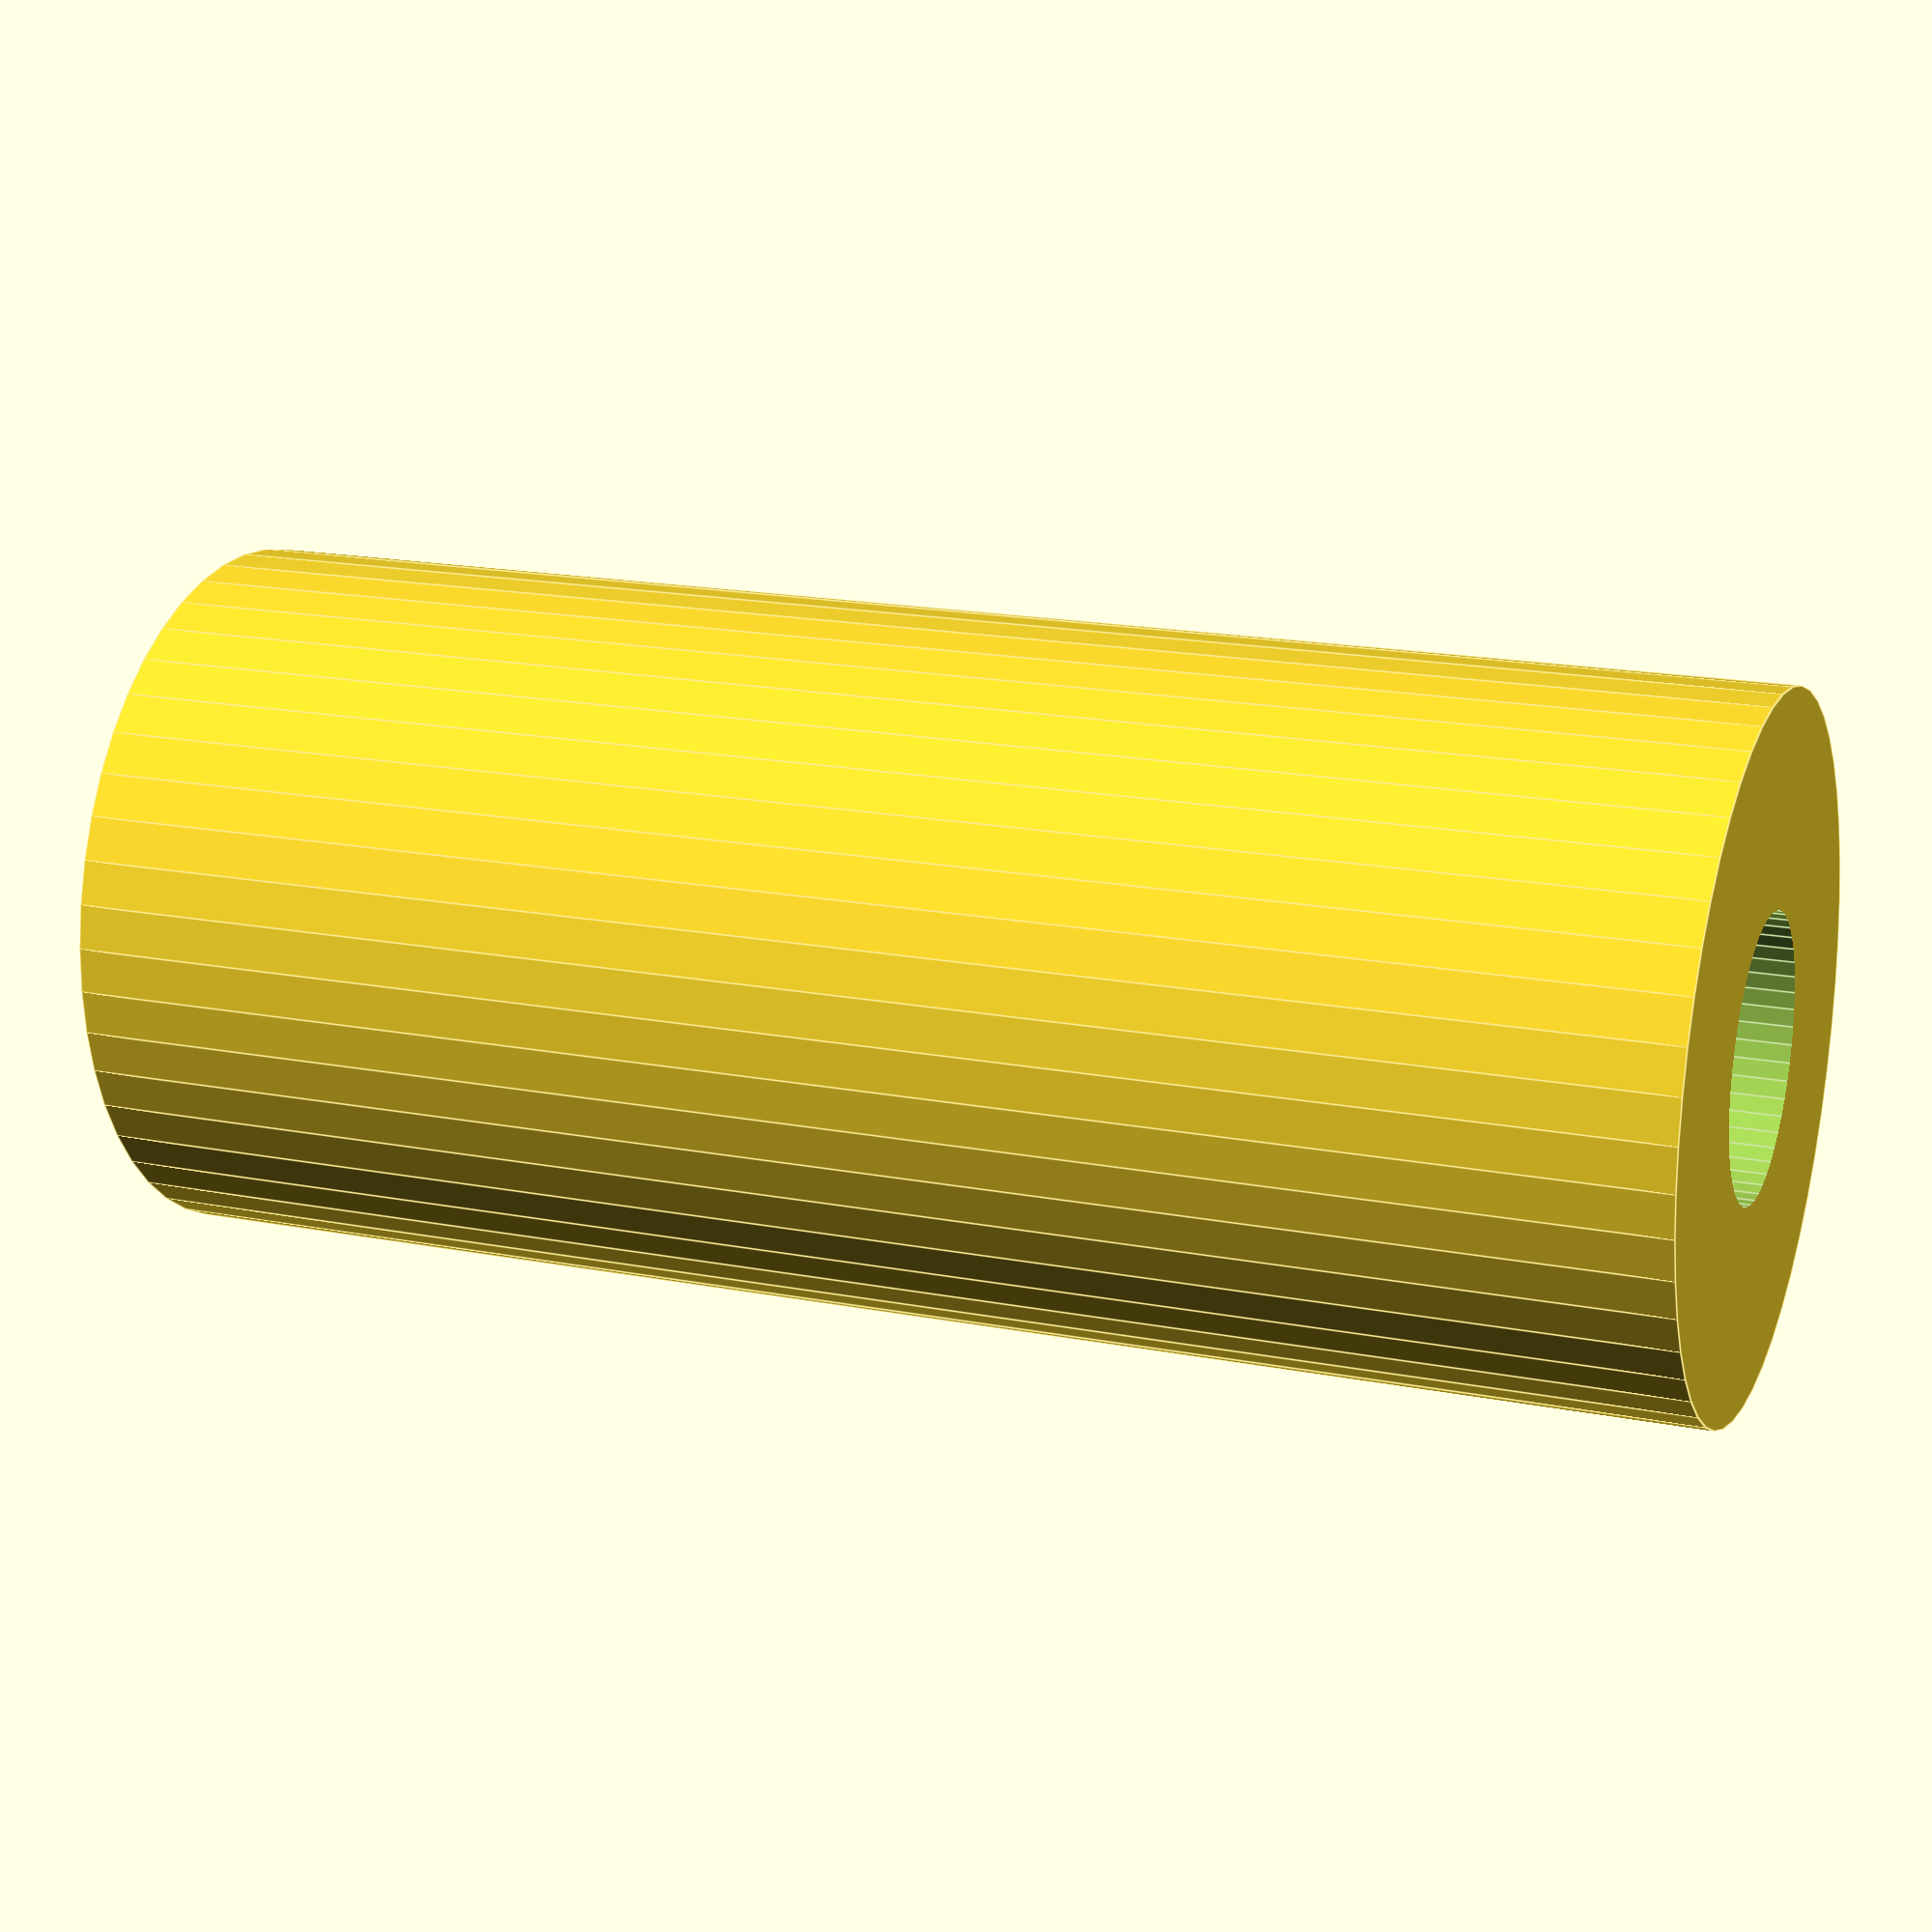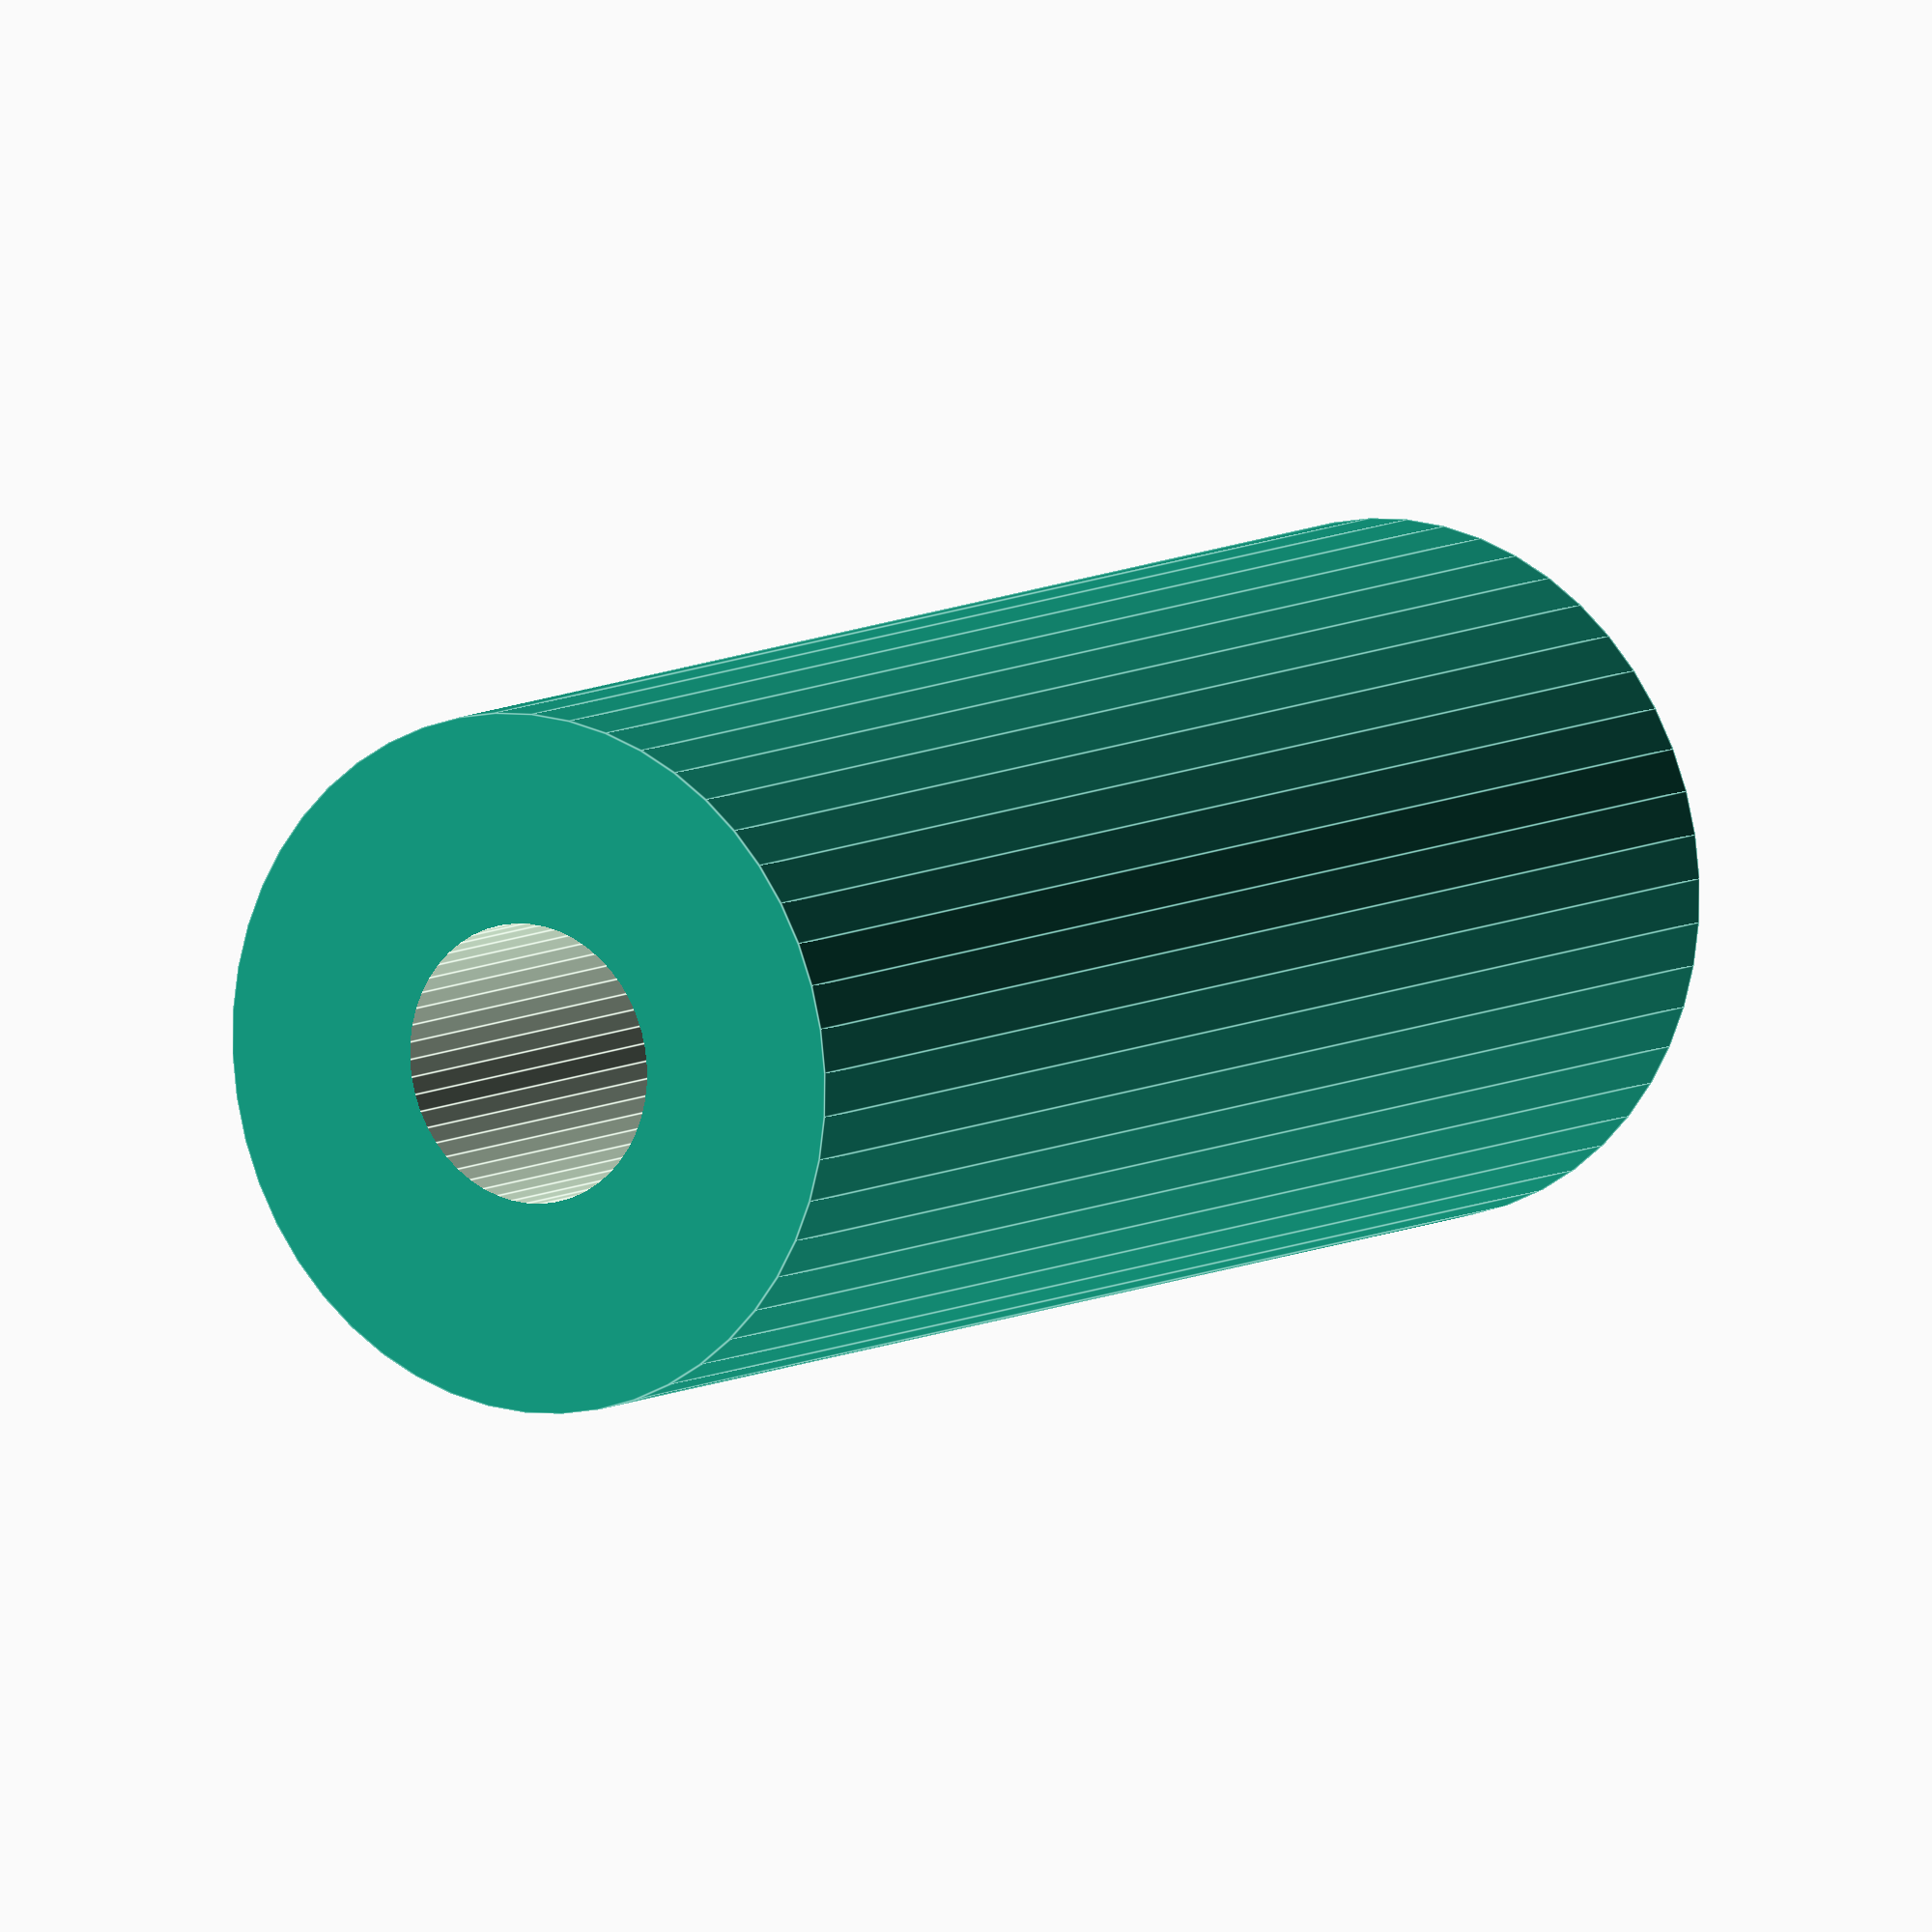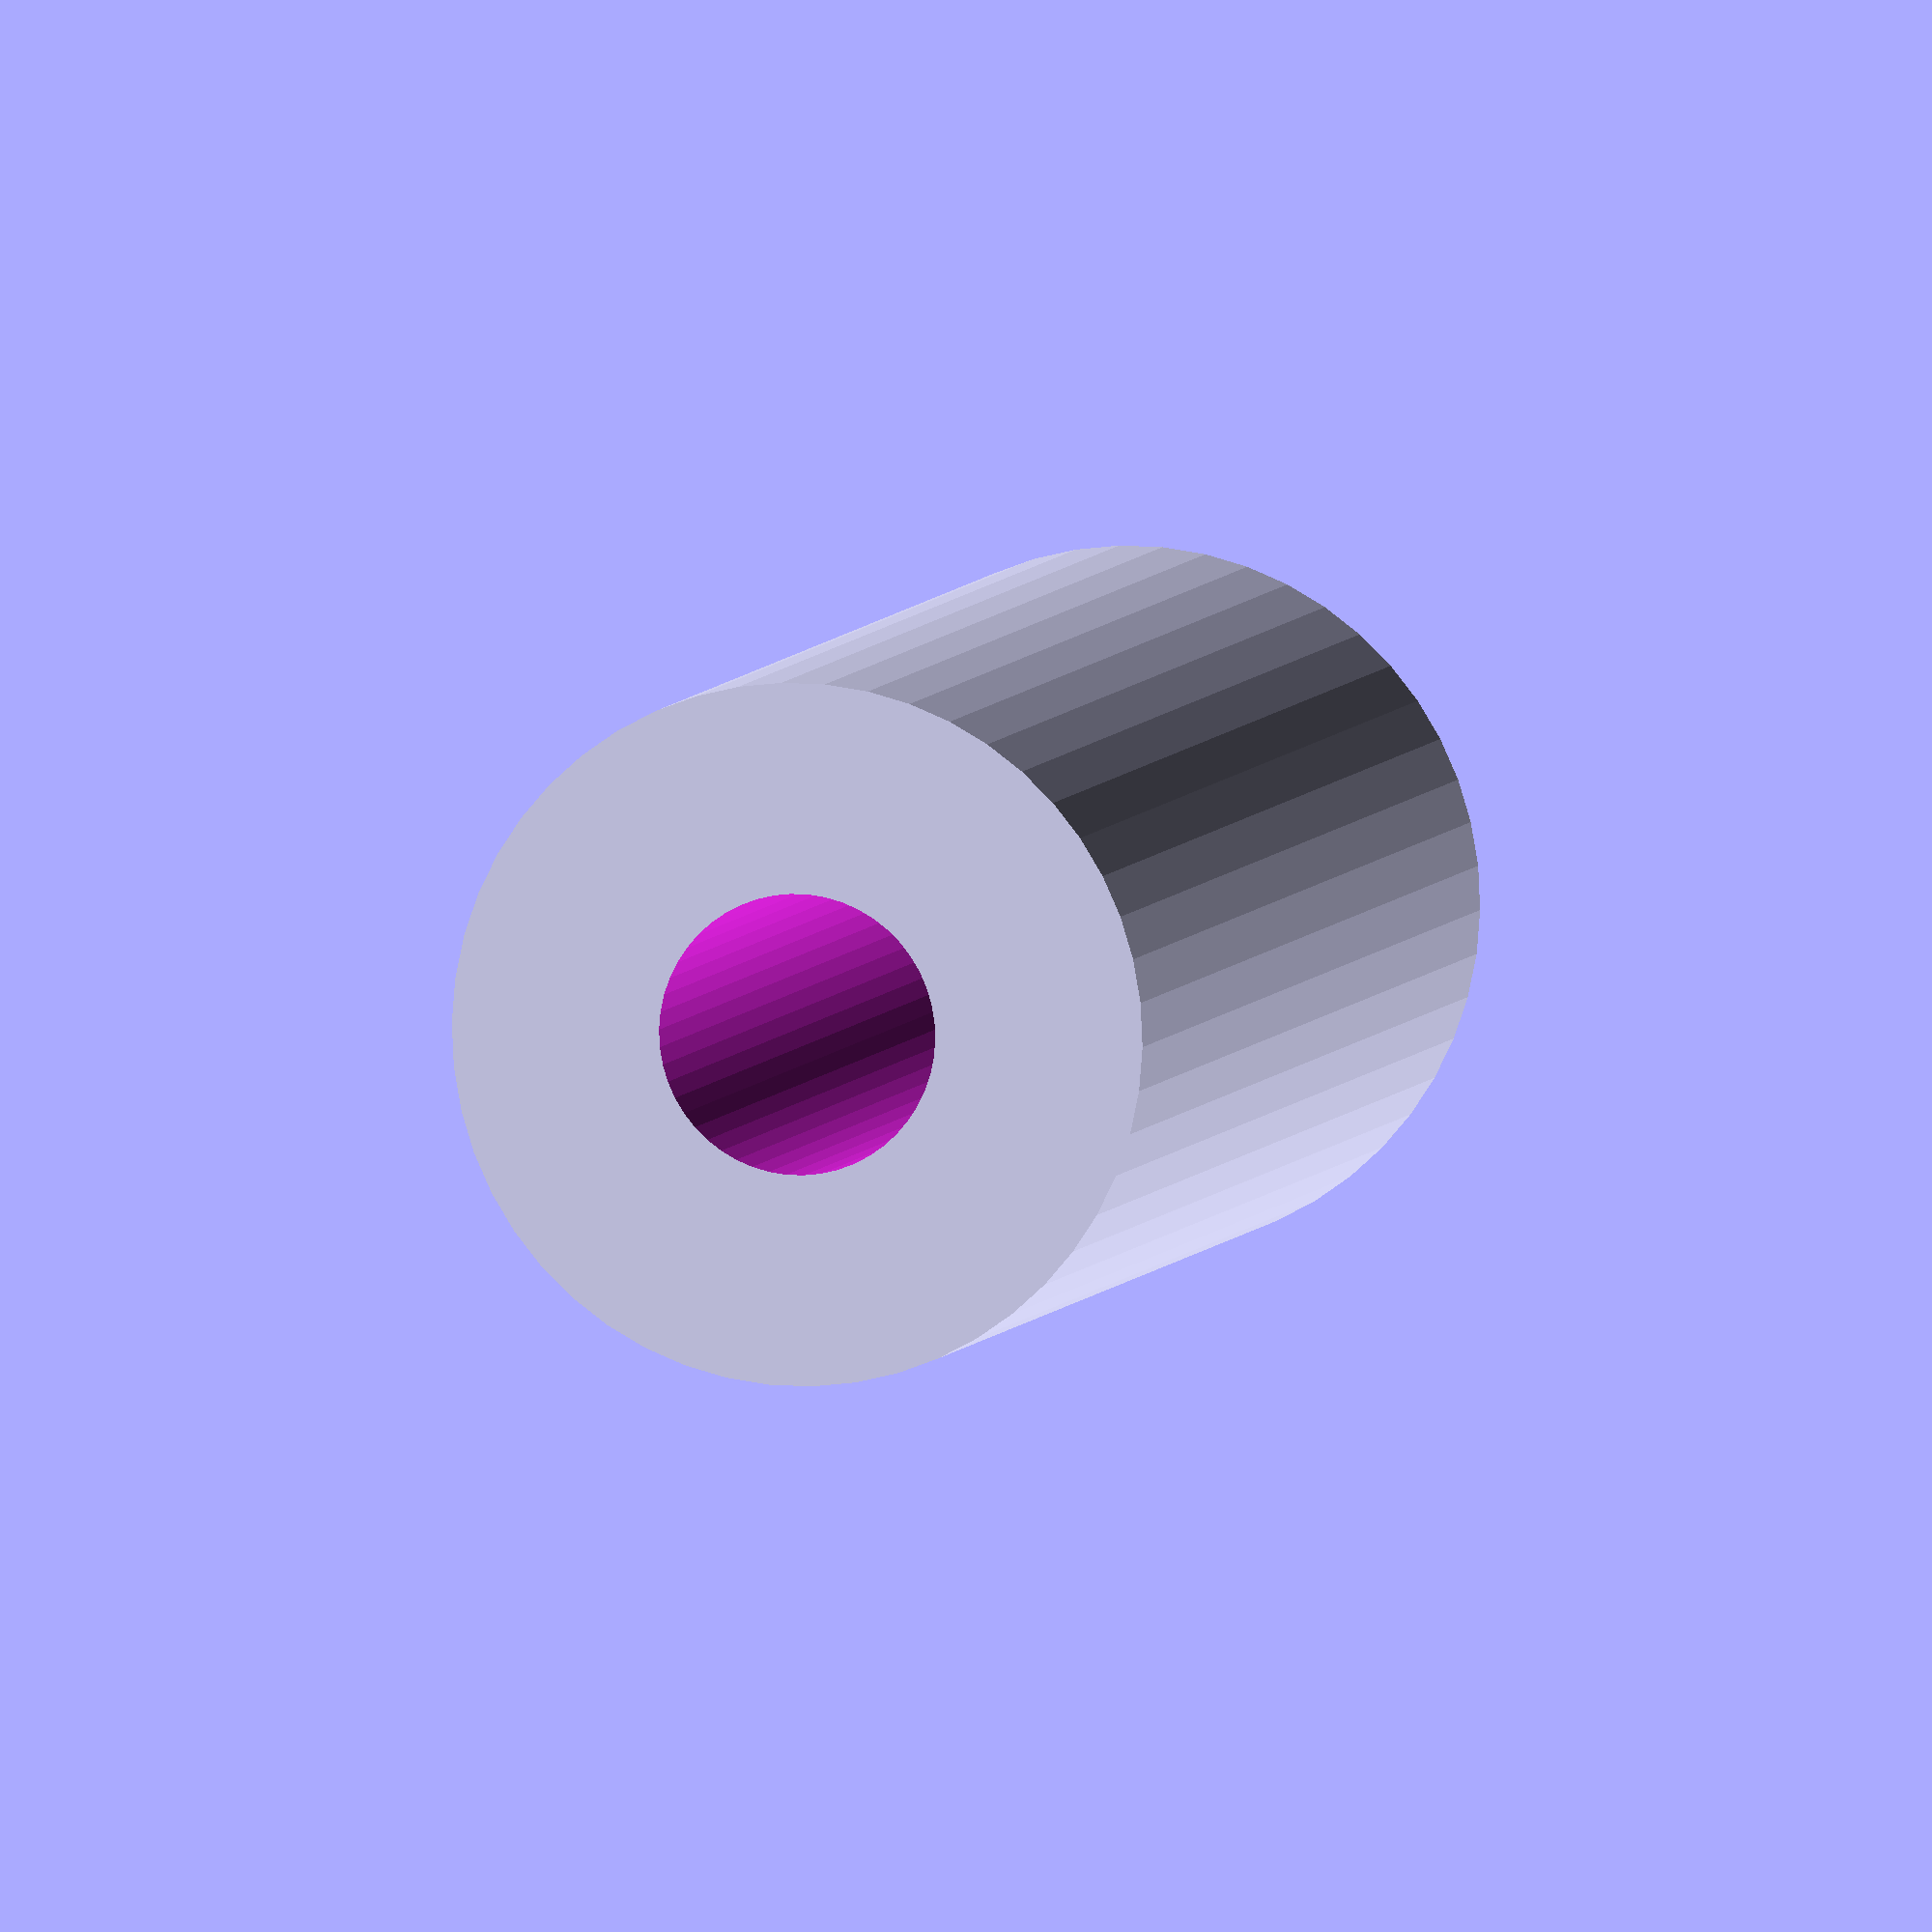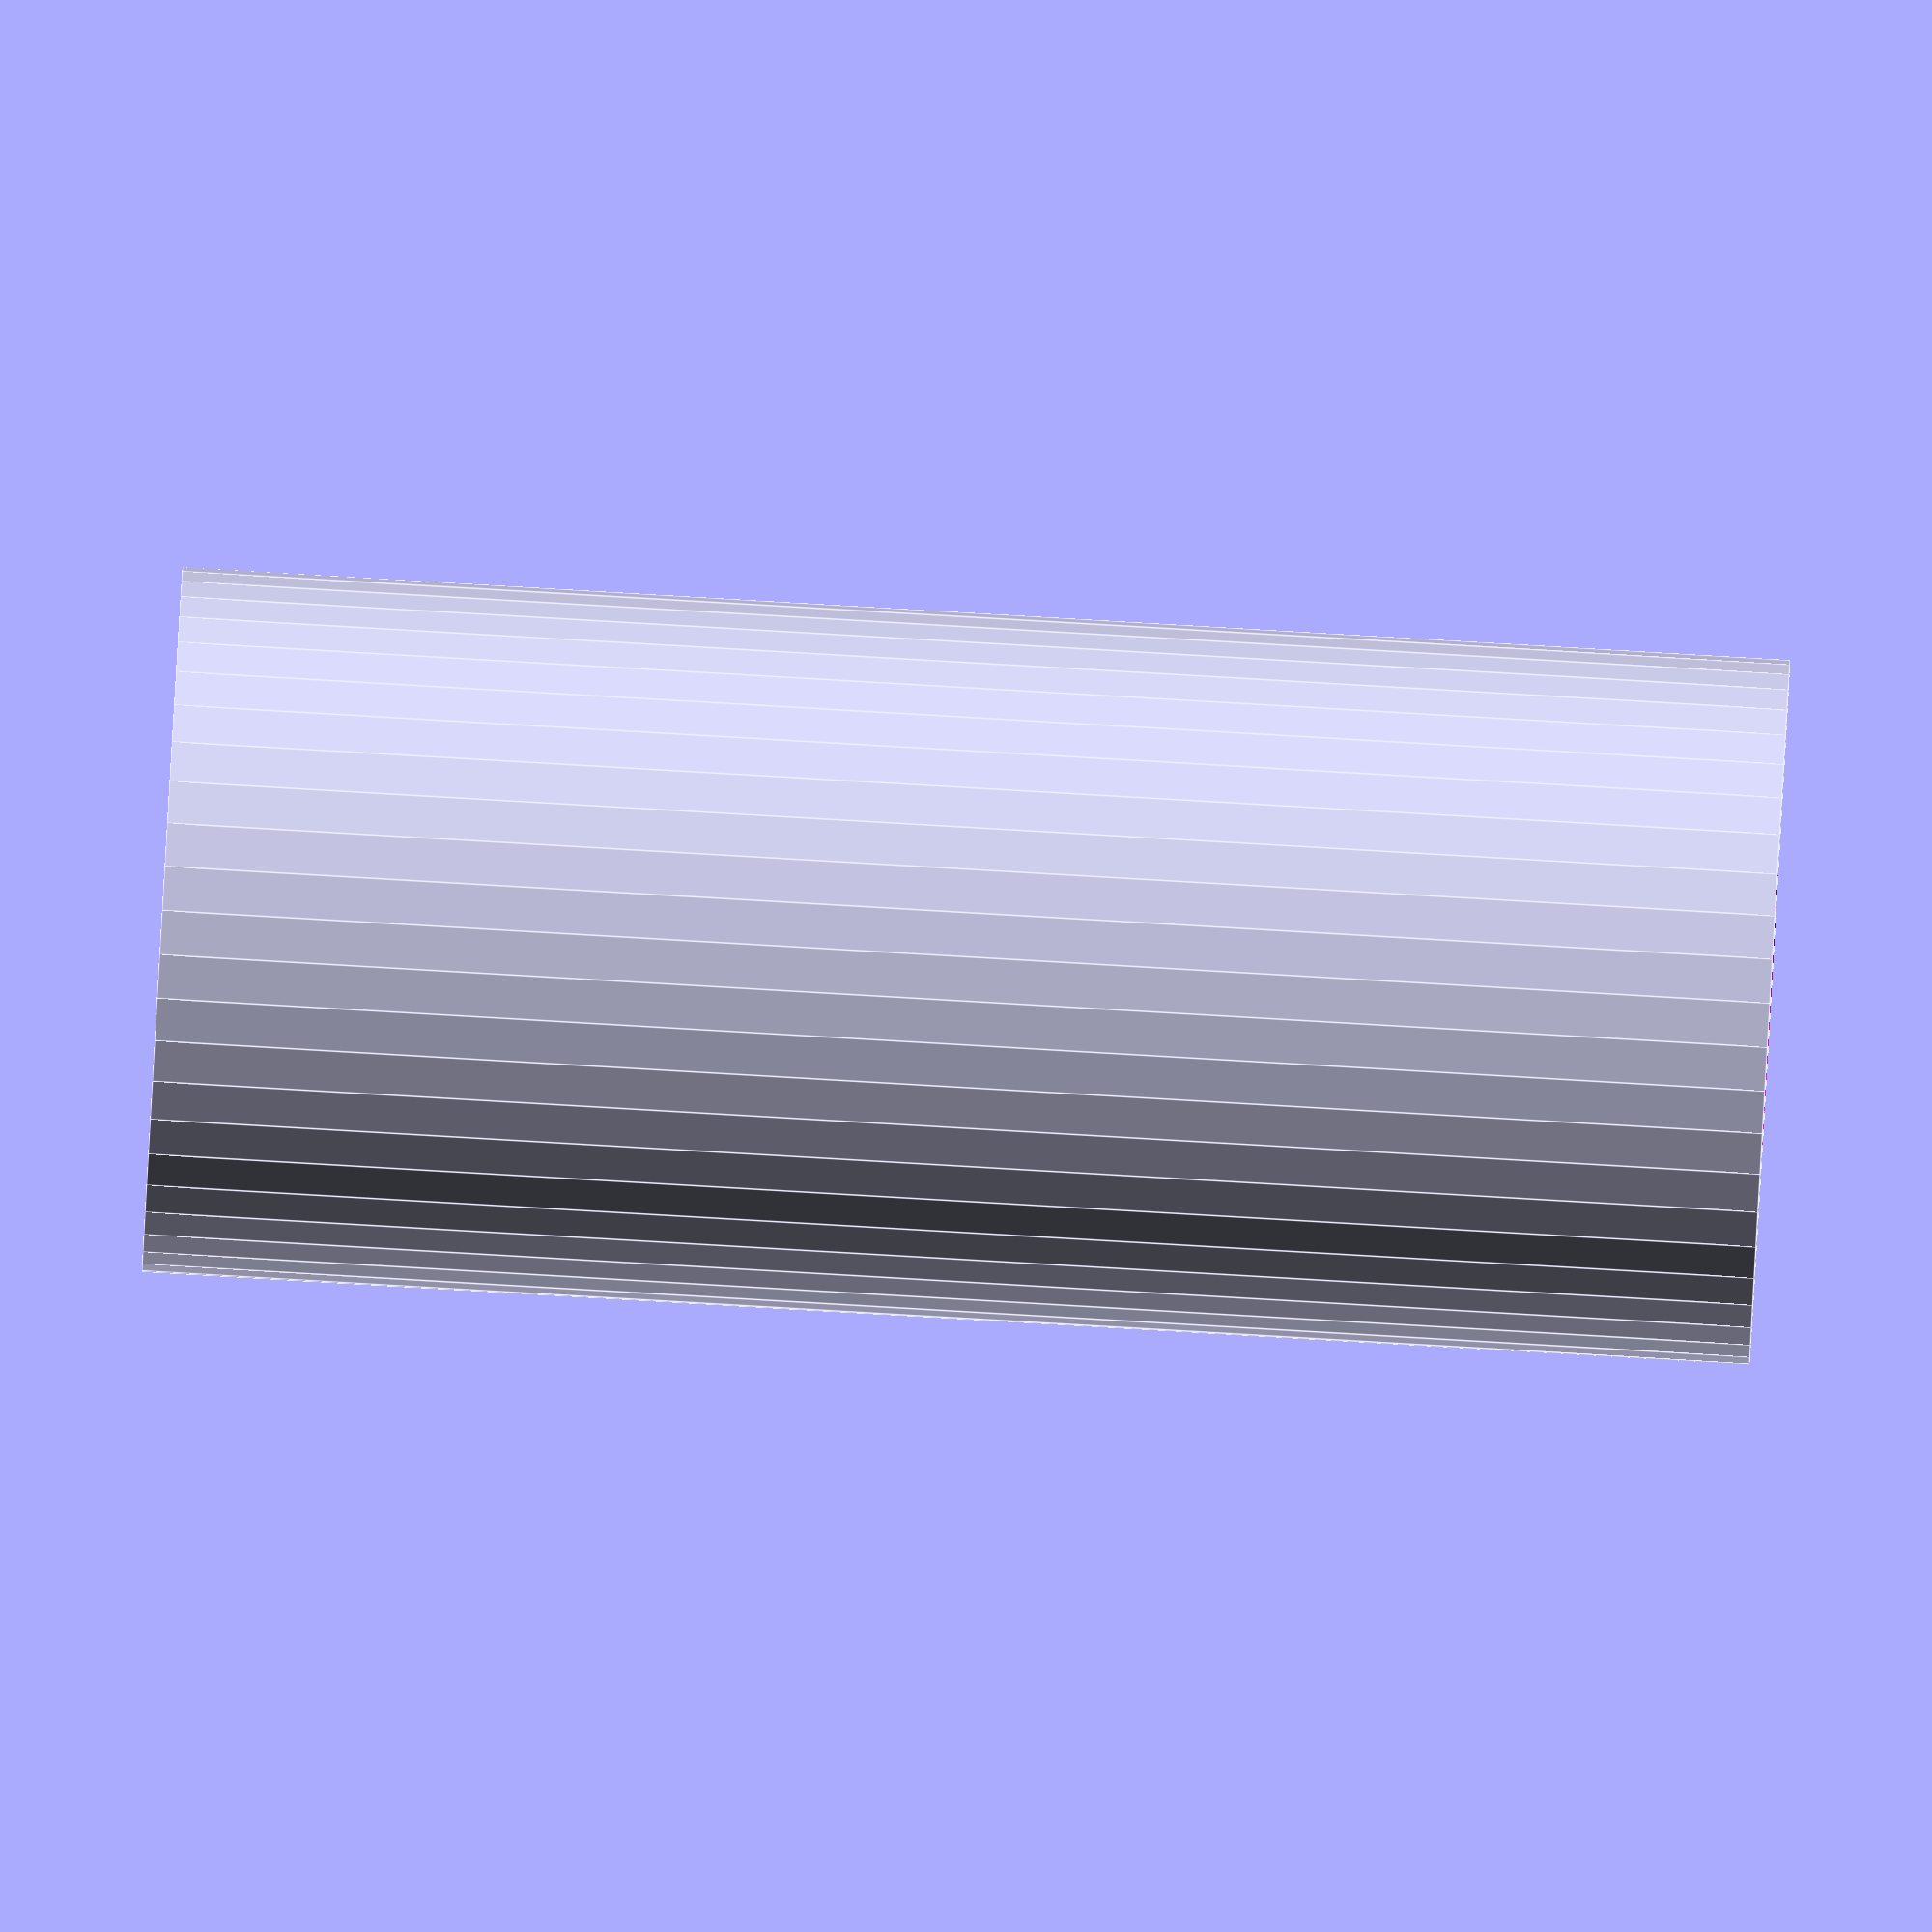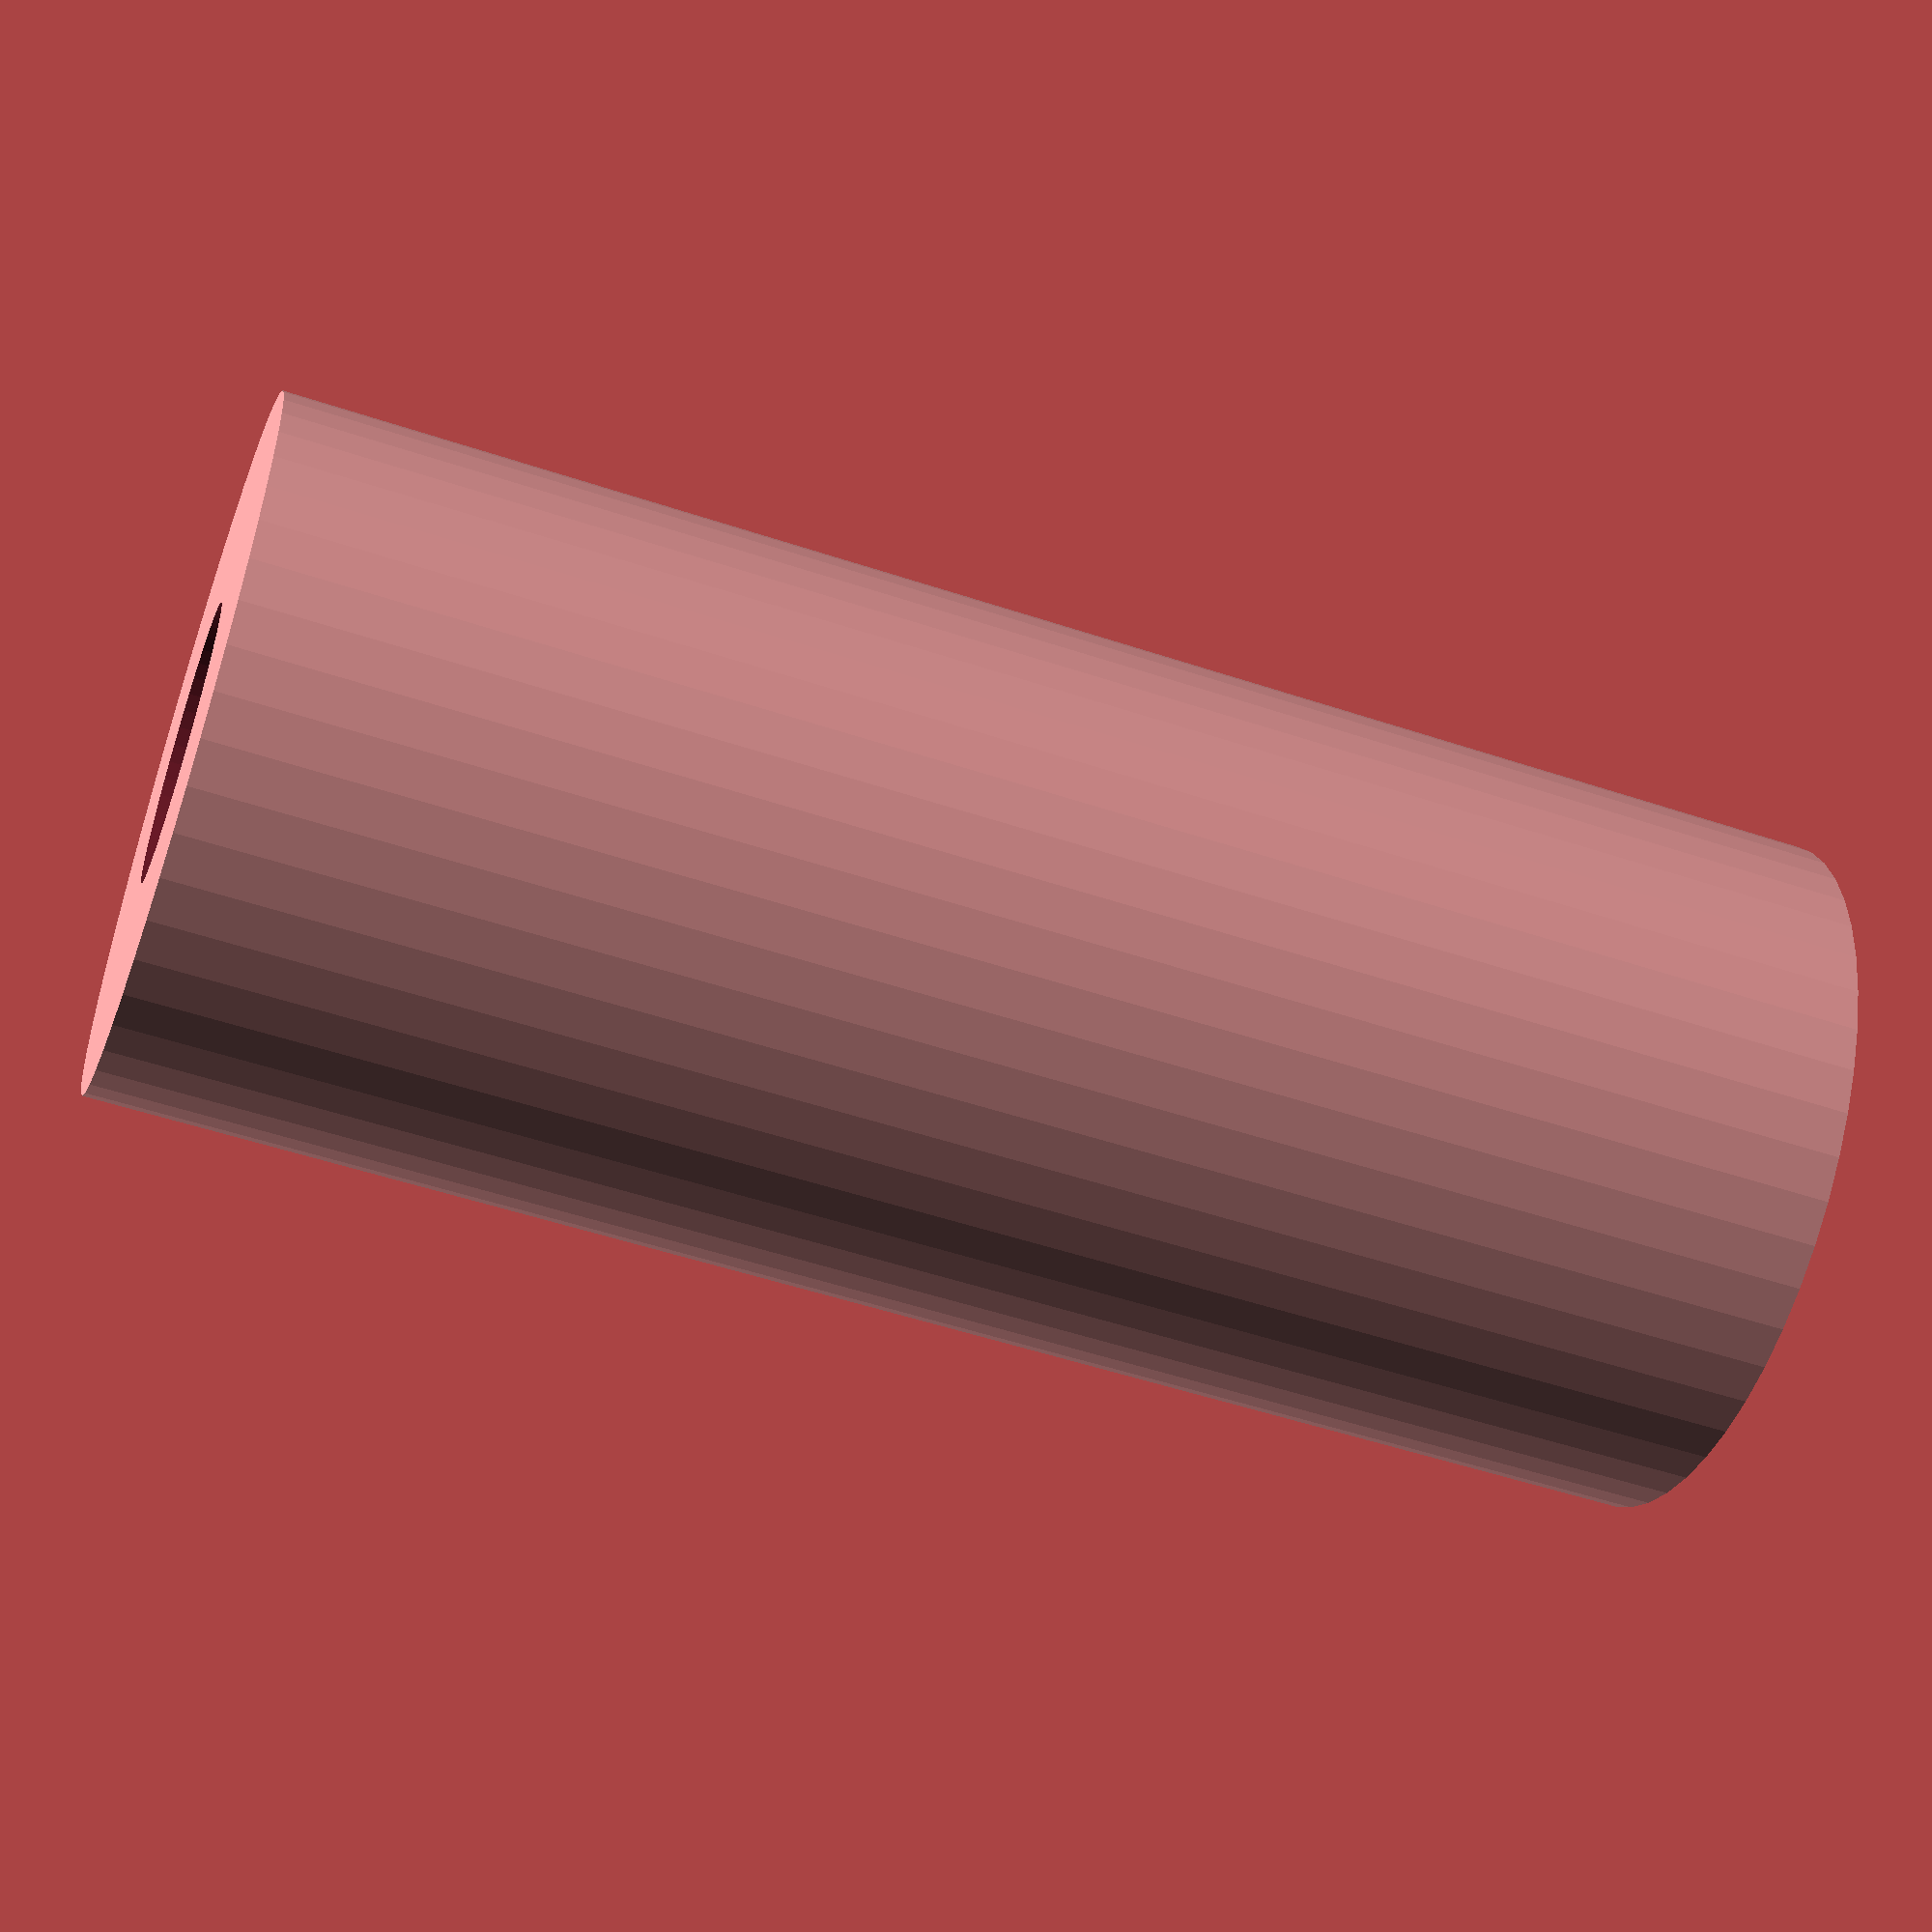
<openscad>
$fn = 50;


difference() {
	union() {
		translate(v = [0, 0, -28.5000000000]) {
			cylinder(h = 57, r = 12.5000000000);
		}
	}
	union() {
		translate(v = [0, 0, -100.0000000000]) {
			cylinder(h = 200, r = 5);
		}
	}
}
</openscad>
<views>
elev=162.4 azim=321.6 roll=248.9 proj=p view=edges
elev=351.7 azim=355.7 roll=212.9 proj=o view=edges
elev=355.0 azim=121.4 roll=192.1 proj=o view=solid
elev=271.6 azim=82.9 roll=93.3 proj=o view=edges
elev=232.2 azim=235.5 roll=289.8 proj=p view=solid
</views>
